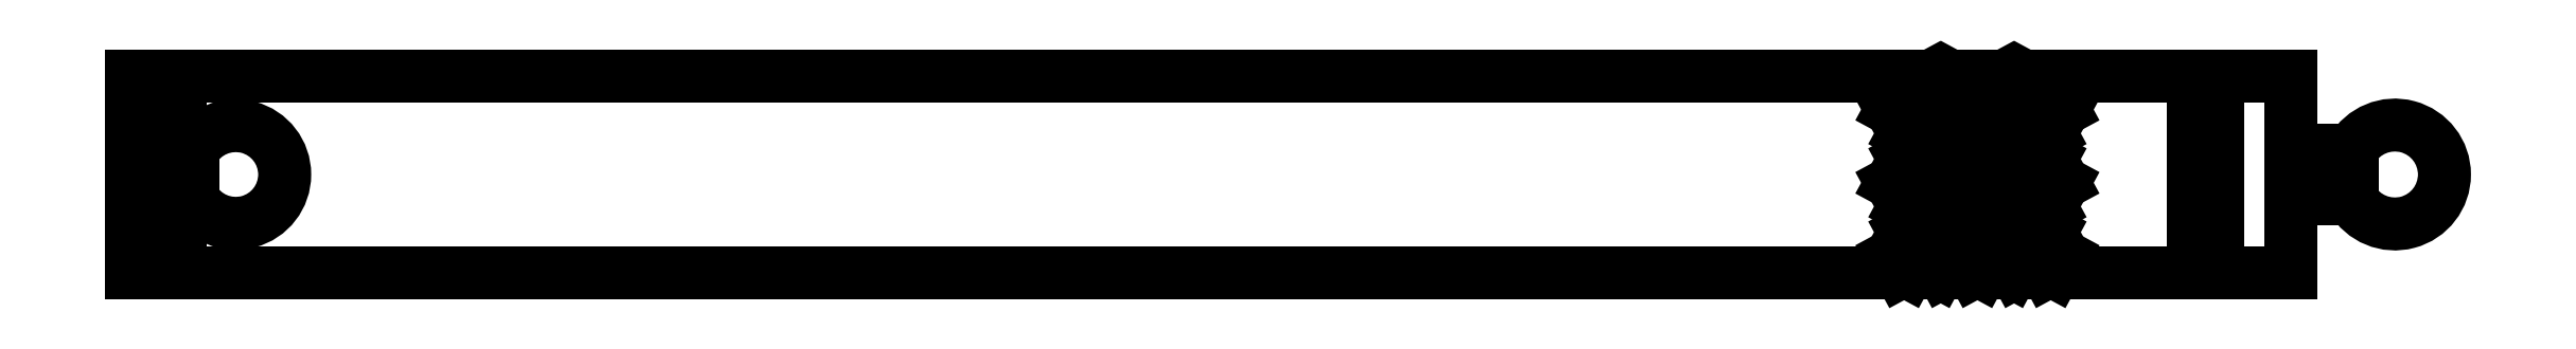
<metadata>
{"format":"dxf","ext":"dxf","renderer":"ezdxf+matplotlib","layout":"modelspace","background":"white","min_lineweight":24,"dpi":150}
</metadata>
<code>
0
SECTION
2
ENTITIES
0
LINE
8
0
10
74.09
20
3.975
30
0
11
76.04
21
3.975
31
0
0
LINE
8
0
10
76.04
20
3.975
30
0
11
76.04
21
-3.975
31
0
0
LINE
8
0
10
76.04
20
-3.975
30
0
11
74.09
21
-3.975
31
0
0
LINE
8
0
10
74.09
20
-3.975
30
0
11
74.09
21
3.975
31
0
0
LINE
8
0
10
55.36
20
-0.6804
30
0
11
56.41
21
1.267
31
0
0
LINE
8
0
10
56.41
20
1.267
30
0
11
57.46
21
-0.6804
31
0
0
LINE
8
0
10
57.46
20
-0.6804
30
0
11
56.41
21
-2.628
31
0
0
LINE
8
0
10
56.41
20
-2.628
30
0
11
55.36
21
-0.6804
31
0
0
LINE
8
0
10
61.36
20
5.32
30
0
11
62.41
21
7.267
31
0
0
LINE
8
0
10
62.41
20
7.267
30
0
11
63.46
21
5.32
31
0
0
LINE
8
0
10
63.46
20
5.32
30
0
11
62.41
21
3.372
31
0
0
LINE
8
0
10
62.41
20
3.372
30
0
11
61.36
21
5.32
31
0
0
LINE
8
0
10
55.36
20
5.32
30
0
11
56.41
21
7.267
31
0
0
LINE
8
0
10
56.41
20
7.267
30
0
11
57.46
21
5.32
31
0
0
LINE
8
0
10
57.46
20
5.32
30
0
11
56.41
21
3.372
31
0
0
LINE
8
0
10
56.41
20
3.372
30
0
11
55.36
21
5.32
31
0
0
LINE
8
0
10
62.41
20
-2.628
30
0
11
61.36
21
-0.6804
31
0
0
LINE
8
0
10
61.36
20
-0.6804
30
0
11
62.41
21
1.267
31
0
0
LINE
8
0
10
62.41
20
1.267
30
0
11
63.46
21
-0.6804
31
0
0
LINE
8
0
10
63.46
20
-0.6804
30
0
11
62.41
21
-2.628
31
0
0
LINE
8
0
10
59.41
20
4.267
30
0
11
60.46
21
2.32
31
0
0
LINE
8
0
10
60.46
20
2.32
30
0
11
59.41
21
0.3722
31
0
0
LINE
8
0
10
59.41
20
0.3722
30
0
11
58.36
21
2.32
31
0
0
LINE
8
0
10
58.36
20
2.32
30
0
11
59.41
21
4.267
31
0
0
LINE
8
0
10
51.46
20
-0.6804
30
0
11
50.41
21
-2.628
31
0
0
LINE
8
0
10
50.41
20
-2.628
30
0
11
49.36
21
-0.6804
31
0
0
LINE
8
0
10
49.36
20
-0.6804
30
0
11
50.41
21
1.267
31
0
0
LINE
8
0
10
50.41
20
1.267
30
0
11
51.46
21
-0.6804
31
0
0
LINE
8
0
10
50.41
20
7.267
30
0
11
51.46
21
5.32
31
0
0
LINE
8
0
10
51.46
20
5.32
30
0
11
50.41
21
3.372
31
0
0
LINE
8
0
10
50.41
20
3.372
30
0
11
49.36
21
5.32
31
0
0
LINE
8
0
10
49.36
20
5.32
30
0
11
50.41
21
7.267
31
0
0
LINE
8
0
10
53.41
20
0.3722
30
0
11
52.36
21
2.32
31
0
0
LINE
8
0
10
52.36
20
2.32
30
0
11
53.41
21
4.267
31
0
0
LINE
8
0
10
53.41
20
4.267
30
0
11
54.46
21
2.32
31
0
0
LINE
8
0
10
54.46
20
2.32
30
0
11
53.41
21
0.3722
31
0
0
LINE
8
0
10
59.41
20
-1.733
30
0
11
60.46
21
-3.68
31
0
0
LINE
8
0
10
60.46
20
-3.68
30
0
11
59.41
21
-5.628
31
0
0
LINE
8
0
10
59.41
20
-5.628
30
0
11
58.36
21
-3.68
31
0
0
LINE
8
0
10
58.36
20
-3.68
30
0
11
59.41
21
-1.733
31
0
0
LINE
8
0
10
52.36
20
-3.68
30
0
11
53.41
21
-1.733
31
0
0
LINE
8
0
10
53.41
20
-1.733
30
0
11
54.46
21
-3.68
31
0
0
LINE
8
0
10
54.46
20
-3.68
30
0
11
53.41
21
-5.628
31
0
0
LINE
8
0
10
53.41
20
-5.628
30
0
11
52.36
21
-3.68
31
0
0
LINE
8
0
10
62.74
20
-8.025
30
0
11
82.09
21
-8.025
31
0
0
LINE
8
0
10
82.09
20
-8.025
30
0
11
82.09
21
-2.025
31
0
0
LINE
8
0
10
82.09
20
-2.025
30
0
11
87.05
21
-2.025
31
0
0
ARC
8
0
10
90.57
20
8.882e-15
30
0
40
4.056
210
0
220
0
230
1
50
-150
51
150
0
LINE
8
0
10
87.05
20
2.025
30
0
11
82.09
21
2.025
31
0
0
LINE
8
0
10
82.09
20
2.025
30
0
11
82.09
21
8.025
31
0
0
LINE
8
0
10
82.09
20
8.025
30
0
11
60.3
21
8.025
31
0
0
LINE
8
0
10
60.3
20
8.025
30
0
11
59.41
21
6.372
31
0
0
LINE
8
0
10
59.41
20
6.372
30
0
11
58.52
21
8.025
31
0
0
LINE
8
0
10
58.52
20
8.025
30
0
11
54.3
21
8.025
31
0
0
LINE
8
0
10
54.3
20
8.025
30
0
11
53.41
21
6.372
31
0
0
LINE
8
0
10
53.41
20
6.372
30
0
11
52.52
21
8.025
31
0
0
LINE
8
0
10
52.52
20
8.025
30
0
11
-90.62
21
8.025
31
0
0
LINE
8
0
10
-90.62
20
8.025
30
0
11
-90.62
21
5.025
31
0
0
LINE
8
0
10
-90.62
20
5.025
30
0
11
-92.57
21
5.025
31
0
0
LINE
8
0
10
-92.57
20
5.025
30
0
11
-92.57
21
8.025
31
0
0
LINE
8
0
10
-92.57
20
8.025
30
0
11
-94.62
21
8.025
31
0
0
LINE
8
0
10
-94.62
20
8.025
30
0
11
-94.62
21
1.975
31
0
0
LINE
8
0
10
-94.62
20
1.975
30
0
11
-89.58
21
1.975
31
0
0
ARC
8
0
10
-86.1
20
8.882e-15
30
0
40
4.006
210
0
220
0
230
1
50
-150.5
51
150.5
0
LINE
8
0
10
-89.58
20
-1.975
30
0
11
-94.62
21
-1.975
31
0
0
LINE
8
0
10
-94.62
20
-1.975
30
0
11
-94.62
21
-8.025
31
0
0
LINE
8
0
10
-94.62
20
-8.025
30
0
11
-92.57
21
-8.025
31
0
0
LINE
8
0
10
-92.57
20
-8.025
30
0
11
-92.57
21
-5.025
31
0
0
LINE
8
0
10
-92.57
20
-5.025
30
0
11
-90.62
21
-5.025
31
0
0
LINE
8
0
10
-90.62
20
-5.025
30
0
11
-90.62
21
-8.025
31
0
0
LINE
8
0
10
-90.62
20
-8.025
30
0
11
50.08
21
-8.025
31
0
0
LINE
8
0
10
50.08
20
-8.025
30
0
11
49.36
21
-6.68
31
0
0
LINE
8
0
10
49.36
20
-6.68
30
0
11
50.41
21
-4.733
31
0
0
LINE
8
0
10
50.41
20
-4.733
30
0
11
51.46
21
-6.68
31
0
0
LINE
8
0
10
51.46
20
-6.68
30
0
11
50.74
21
-8.025
31
0
0
LINE
8
0
10
50.74
20
-8.025
30
0
11
53.25
21
-8.025
31
0
0
LINE
8
0
10
53.25
20
-8.025
30
0
11
53.41
21
-7.733
31
0
0
LINE
8
0
10
53.41
20
-7.733
30
0
11
53.57
21
-8.025
31
0
0
LINE
8
0
10
53.57
20
-8.025
30
0
11
56.08
21
-8.025
31
0
0
LINE
8
0
10
56.08
20
-8.025
30
0
11
55.36
21
-6.68
31
0
0
LINE
8
0
10
55.36
20
-6.68
30
0
11
56.41
21
-4.733
31
0
0
LINE
8
0
10
56.41
20
-4.733
30
0
11
57.46
21
-6.68
31
0
0
LINE
8
0
10
57.46
20
-6.68
30
0
11
56.74
21
-8.025
31
0
0
LINE
8
0
10
56.74
20
-8.025
30
0
11
59.25
21
-8.025
31
0
0
LINE
8
0
10
59.25
20
-8.025
30
0
11
59.41
21
-7.733
31
0
0
LINE
8
0
10
59.41
20
-7.733
30
0
11
59.57
21
-8.025
31
0
0
LINE
8
0
10
59.57
20
-8.025
30
0
11
62.08
21
-8.025
31
0
0
LINE
8
0
10
62.08
20
-8.025
30
0
11
61.36
21
-6.68
31
0
0
LINE
8
0
10
61.36
20
-6.68
30
0
11
62.41
21
-4.733
31
0
0
LINE
8
0
10
62.41
20
-4.733
30
0
11
63.46
21
-6.68
31
0
0
LINE
8
0
10
63.46
20
-6.68
30
0
11
62.74
21
-8.025
31
0
0
ENDSEC
0
EOF

</code>
